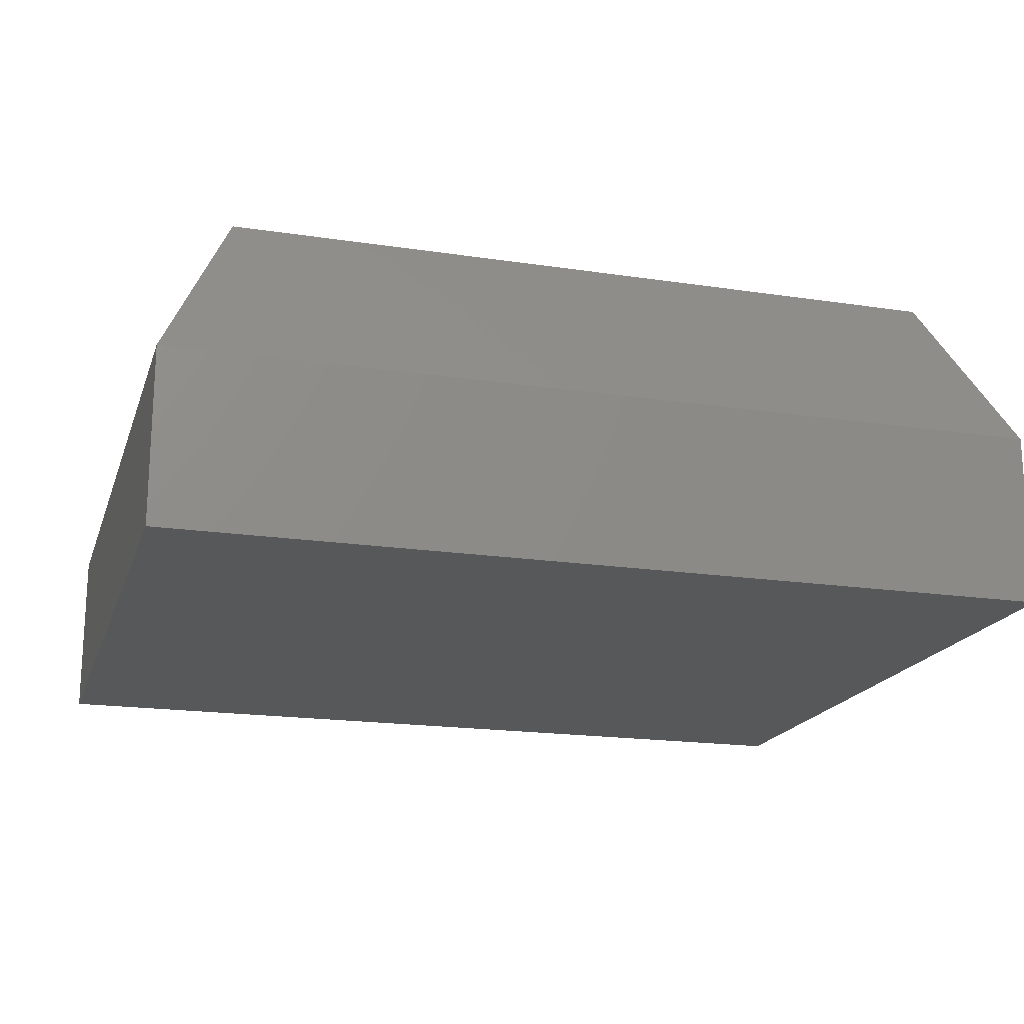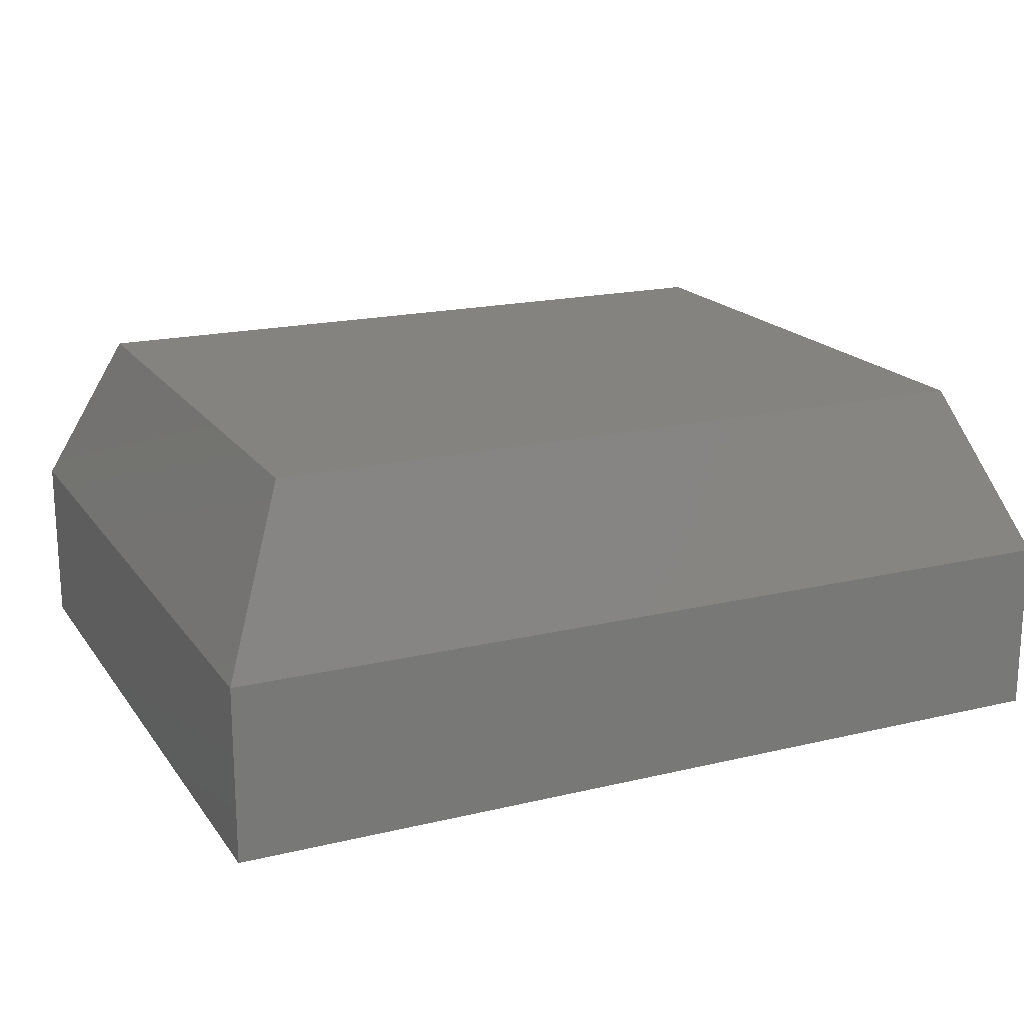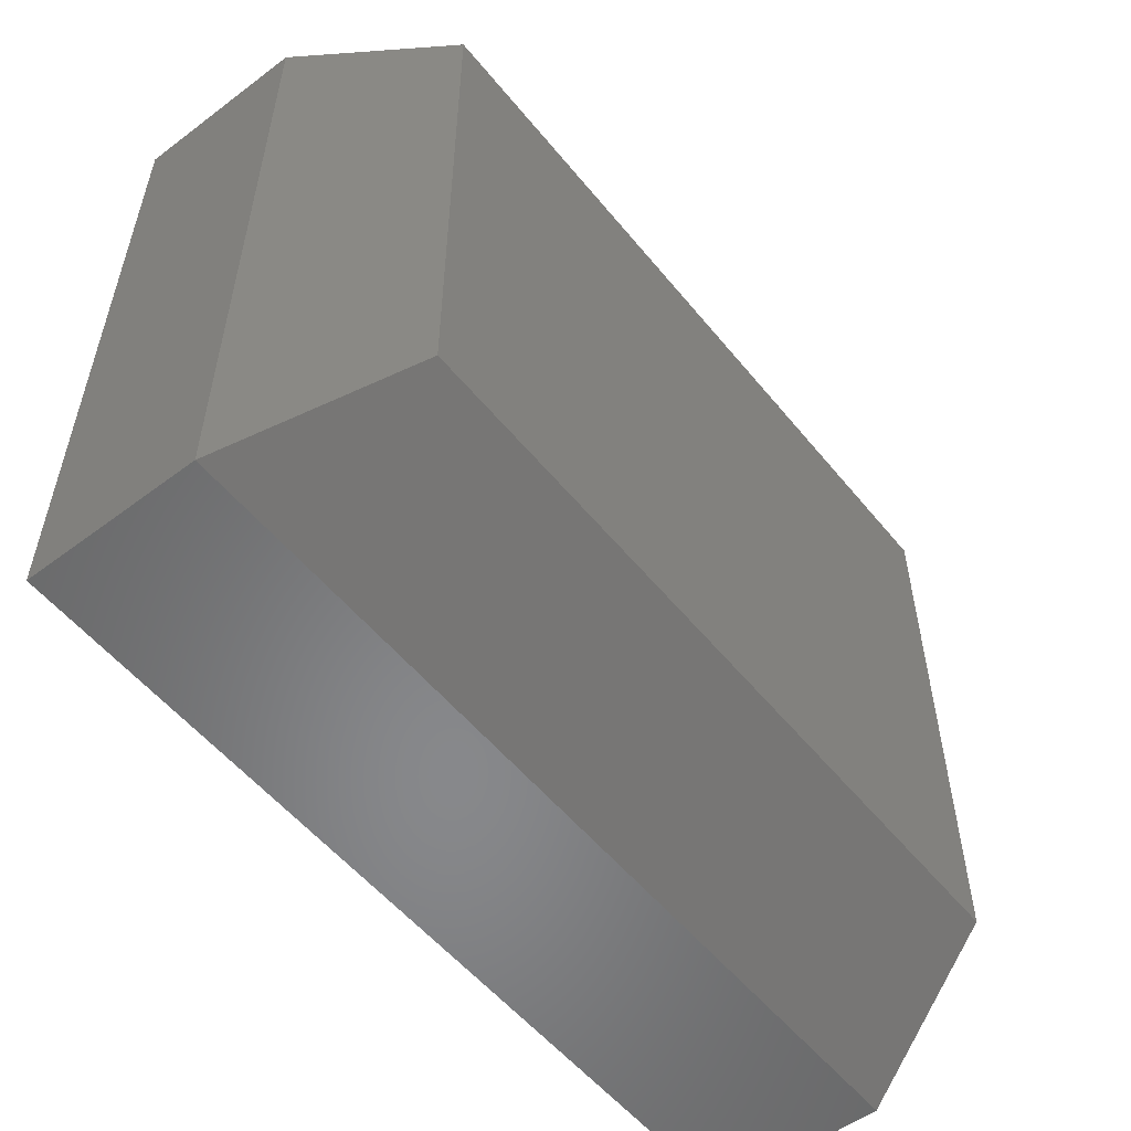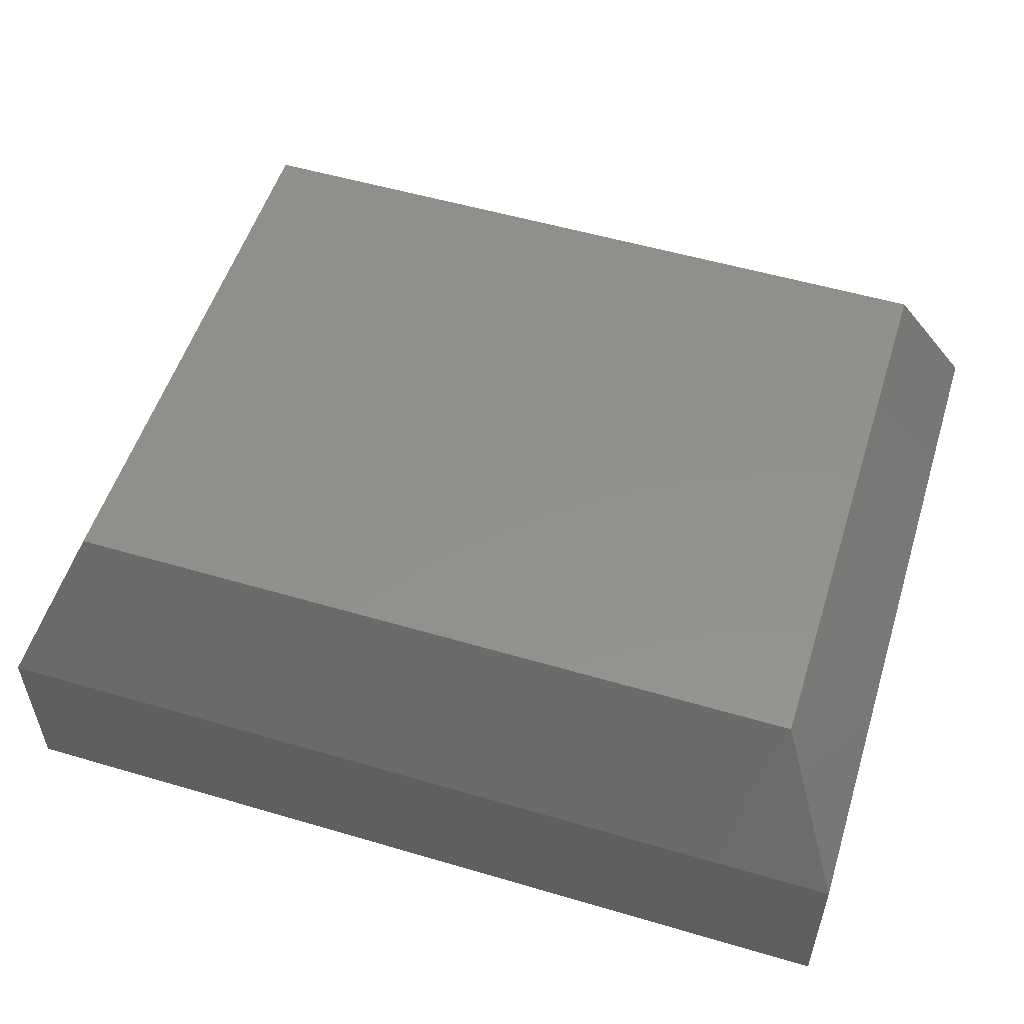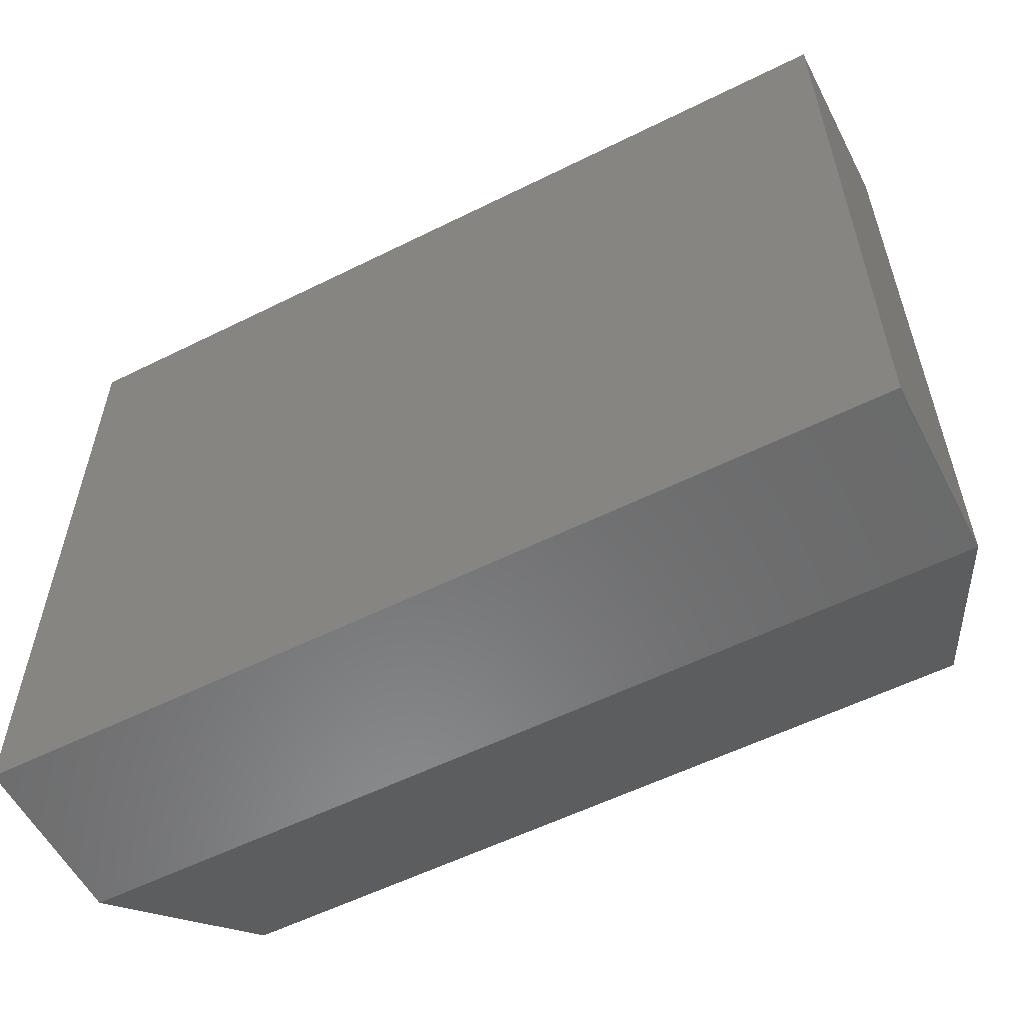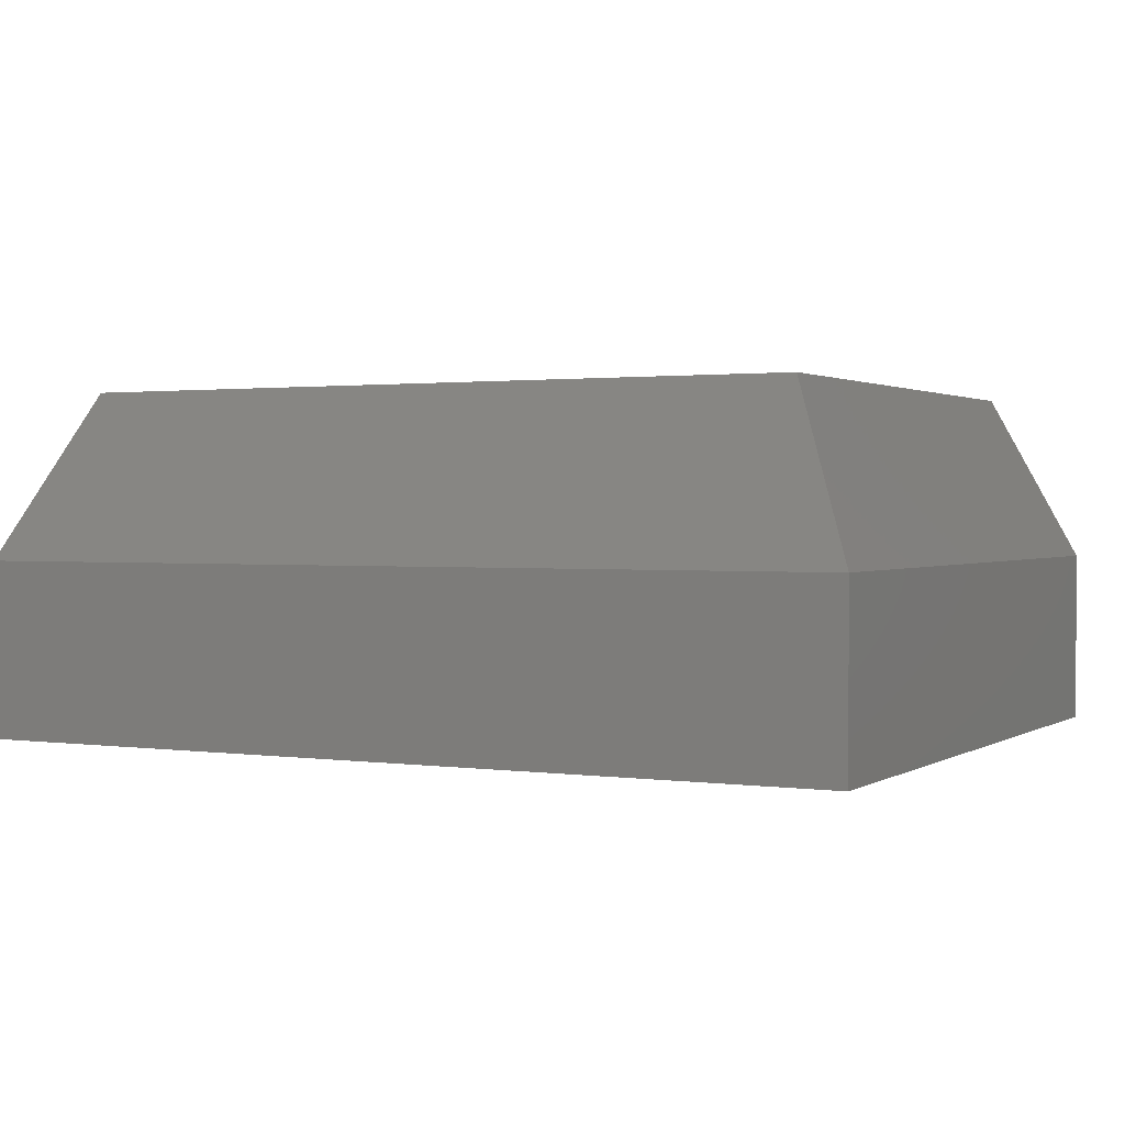
<metadata>
{"format":"stl","ext":"stl","renderer":"f3d","projection":"perspective","resolution":1024,"background":"white","views":[{"elev":-18.6,"azim":-16.1,"up":"+Z"},{"elev":18.5,"azim":155.3,"up":"+Z"},{"elev":-54.6,"azim":-51.6,"up":"+Y"},{"elev":53.8,"azim":17.4,"up":"+Z"},{"elev":-56.8,"azim":-152.6,"up":"+Y"},{"elev":1.4,"azim":-152.7,"up":"+Z"}]}
</metadata>
<code>
# stl→obj: 12 verts, 20 faces
v 0.0625 0.0625 0.2891
v 0.6875 0.0625 0.2891
v 0.0625 0.5454 0.2891
v 0.6875 0.5454 0.2891
v 0 0.6079 0.1484
v 0 0.6079 0
v 2.776e-17 0 0.1484
v 0 0 0
v 0.75 0.6079 0.1484
v 0.75 0.6079 0
v 0.75 0 0.1484
v 0.75 0 0
f 1 2 3
f 3 2 4
f 5 6 7
f 7 6 8
f 9 10 5
f 5 10 6
f 11 12 9
f 9 12 10
f 7 8 11
f 11 8 12
f 9 5 4
f 4 5 3
f 11 9 2
f 2 9 4
f 7 11 1
f 1 11 2
f 5 7 3
f 3 7 1
f 8 6 12
f 12 6 10

</code>
